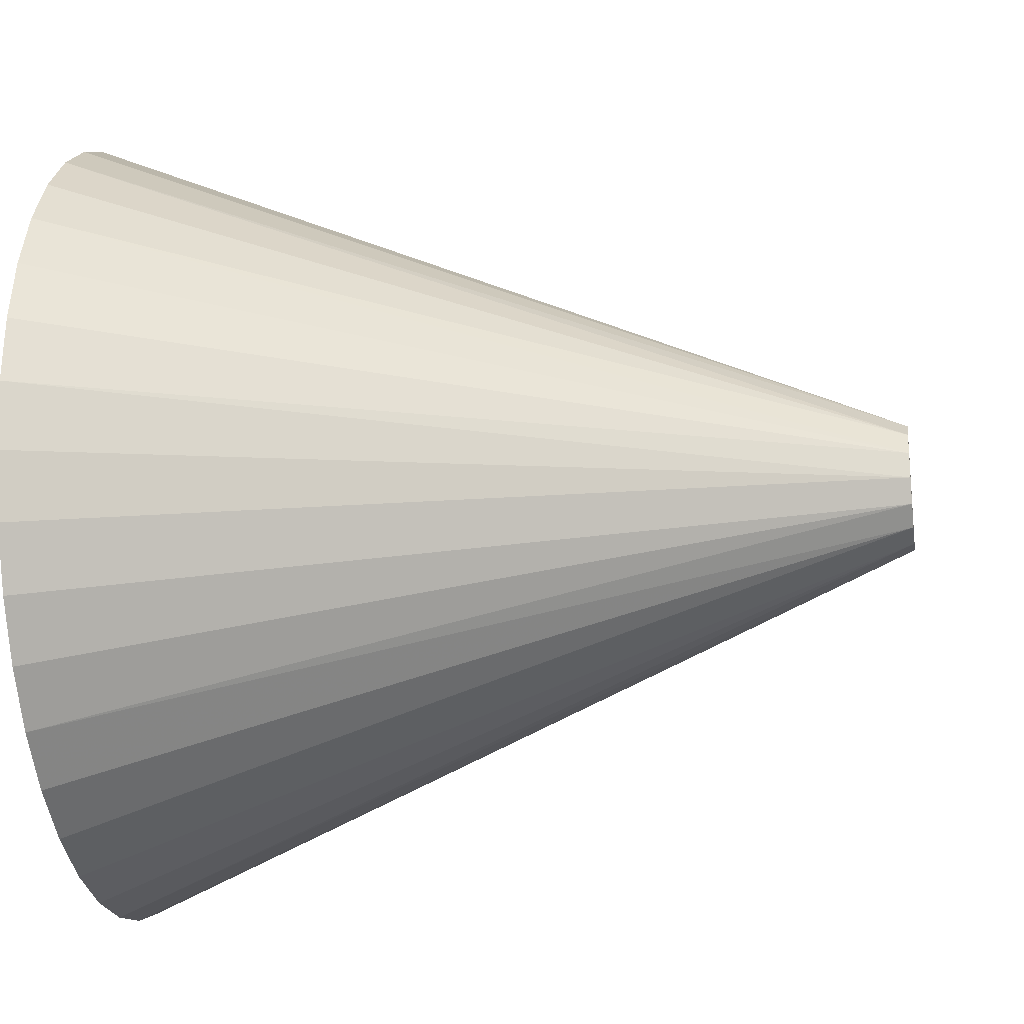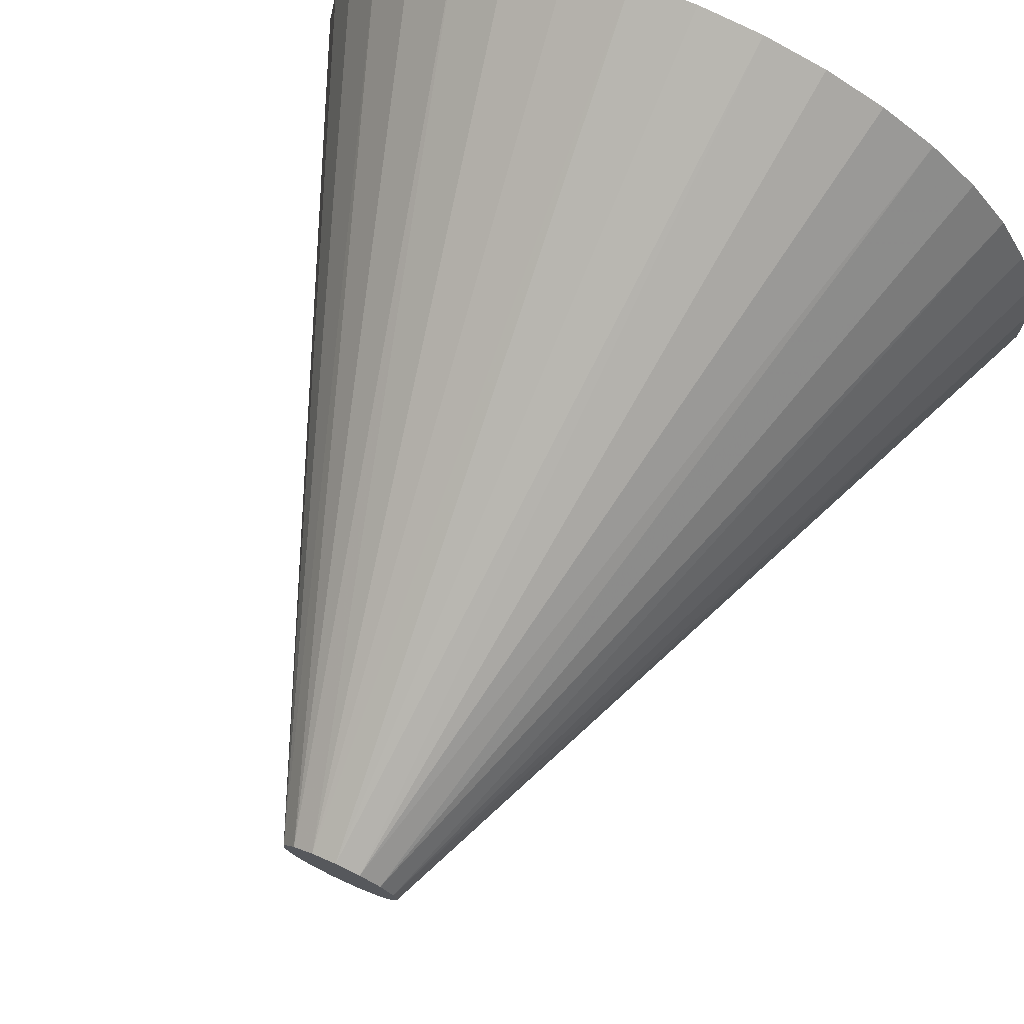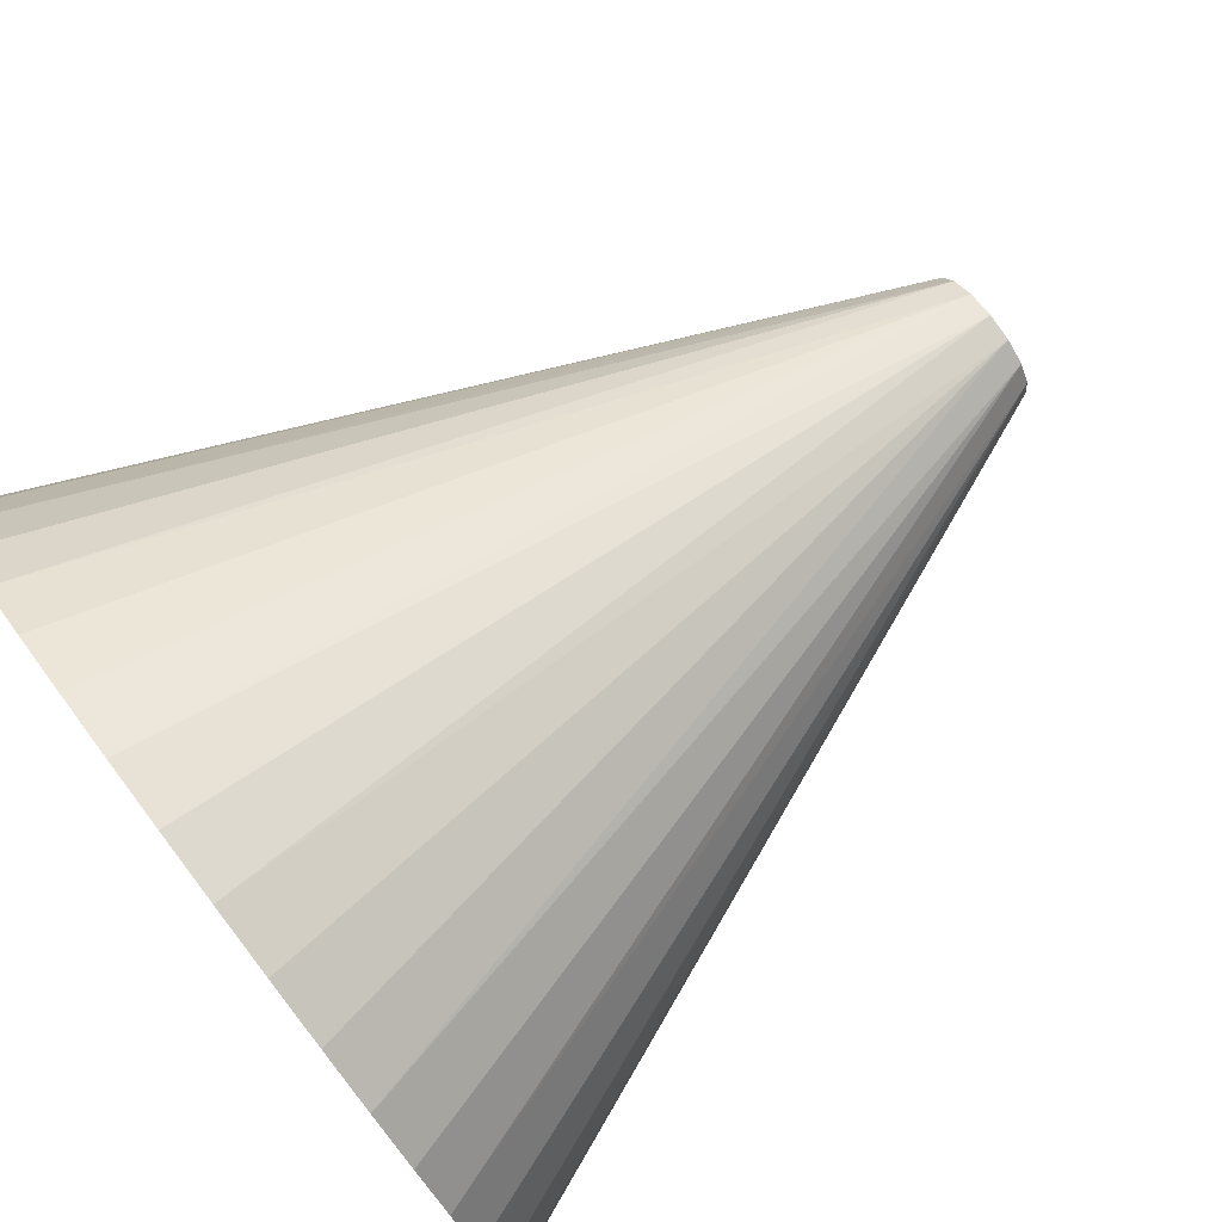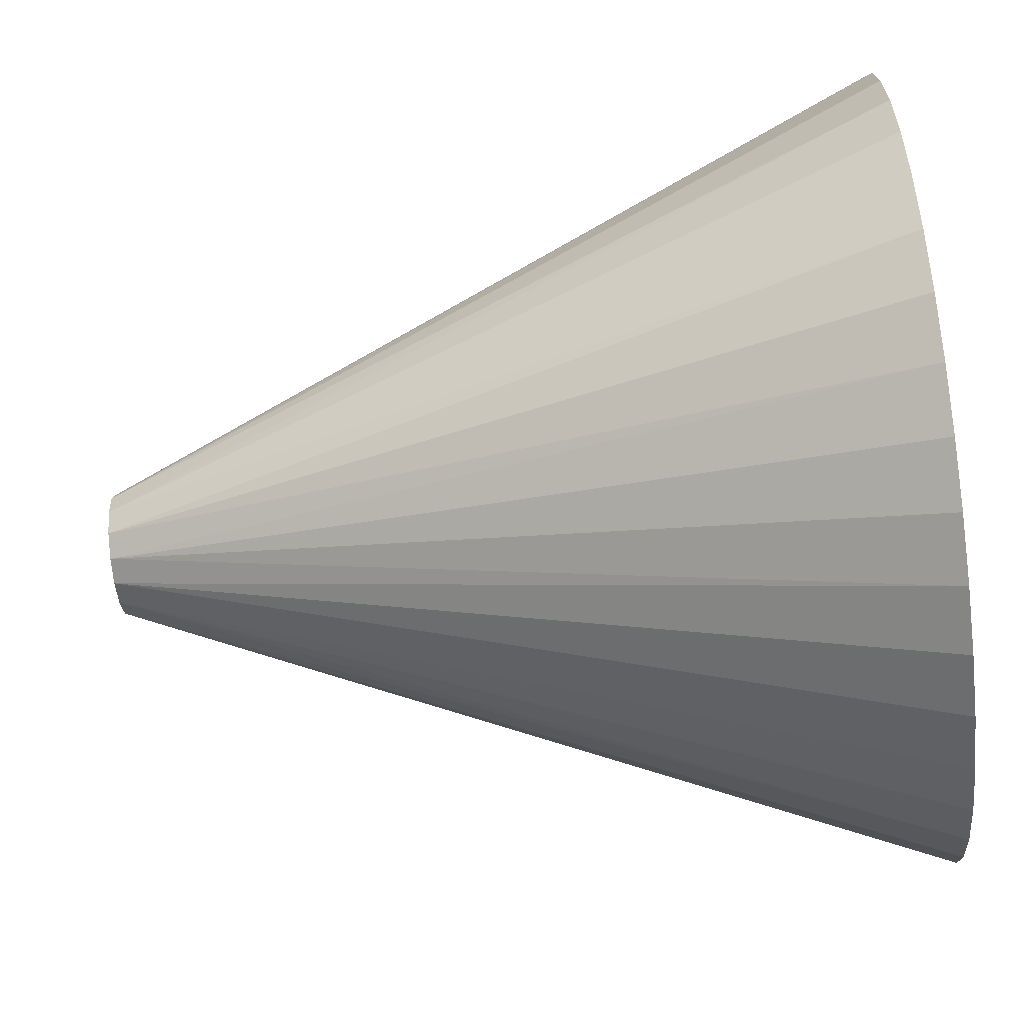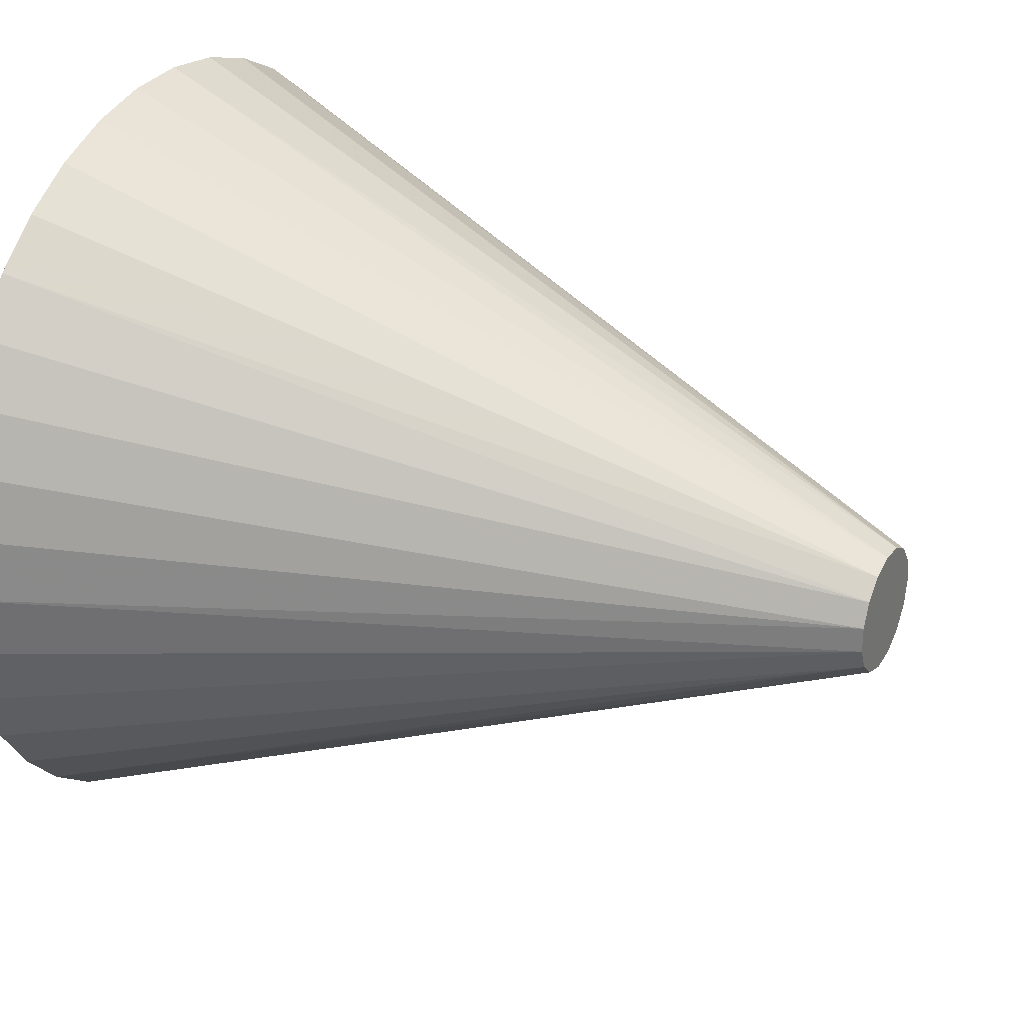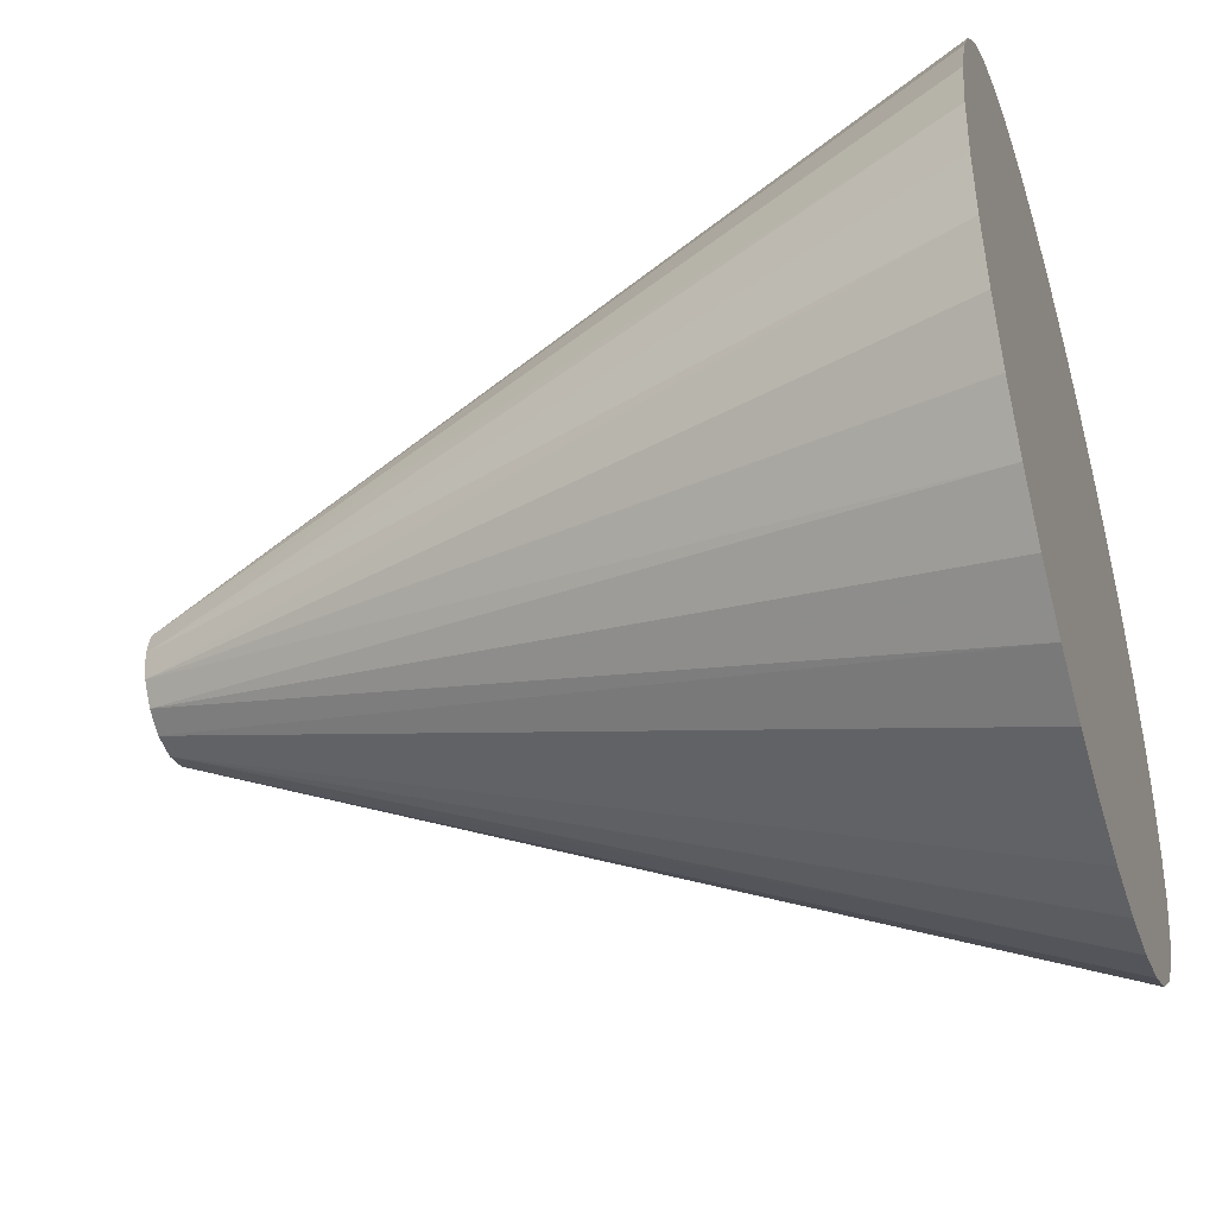
<metadata>
{"format":"obj","ext":"obj","renderer":"f3d","projection":"perspective","resolution":1024,"background":"white","views":[{"elev":-21.3,"azim":9.4,"up":"+Z"},{"elev":74.4,"azim":114.7,"up":"+Y"},{"elev":78.1,"azim":-37.1,"up":"+Y"},{"elev":-69.5,"azim":-173.3,"up":"+Z"},{"elev":30.3,"azim":27.4,"up":"+Z"},{"elev":-42.6,"azim":-162.9,"up":"+Z"}]}
</metadata>
<code>
v 4.838 0.08045 0.8254
v 4.838 0.07936 0.8122
v 4.838 0.07611 0.7994
v 4.838 0.07079 0.7873
v 4.838 0.06354 0.7762
v 4.838 0.05458 0.7664
v 4.838 0.04413 0.7583
v 4.838 0.03248 0.752
v 4.838 0.01996 0.7477
v 4.838 0.006895 0.7455
v 4.838 -0.006346 0.7455
v 4.838 -0.01941 0.7477
v 4.838 -0.03193 0.752
v 4.838 -0.04358 0.7583
v 4.838 -0.05403 0.7664
v 4.838 -0.063 0.7762
v 4.838 -0.07024 0.7873
v 4.838 -0.07556 0.7994
v 4.838 -0.07881 0.8122
v 4.838 -0.0799 0.8254
v 4.838 -0.07881 0.8386
v 4.838 -0.07556 0.8515
v 4.838 -0.07024 0.8636
v 4.838 -0.063 0.8747
v 4.838 -0.05403 0.8844
v 4.838 -0.04358 0.8925
v 4.838 -0.03193 0.8988
v 4.838 -0.01941 0.9031
v 4.838 -0.006346 0.9053
v 4.838 0.006895 0.9053
v 4.838 0.01996 0.9031
v 4.838 0.03248 0.8988
v 4.838 0.04413 0.8925
v 4.838 0.05458 0.8844
v 4.838 0.06354 0.8747
v 4.838 0.07079 0.8636
v 4.838 0.07611 0.8515
v 4.838 0.07936 0.8386
v 5 0.01276 0.8254
v 5 0.01168 0.8203
v 5 0.008628 0.8161
v 5 0.004132 0.8135
v 5 -0.00103 0.813
v 5 -0.005968 0.8146
v 5 -0.009825 0.8181
v 5 -0.01194 0.8228
v 5 -0.01194 0.828
v 5 -0.009825 0.8328
v 5 -0.005968 0.8362
v 5 -0.00103 0.8378
v 5 0.004132 0.8373
v 5 0.008628 0.8347
v 5 0.01168 0.8305
f 38 1 26
f 26 1 2
f 26 2 3
f 3 4 26
f 26 4 5
f 26 5 6
f 6 7 26
f 26 7 8
f 26 8 9
f 9 10 26
f 26 10 11
f 26 11 25
f 25 11 12
f 25 12 13
f 13 14 25
f 25 14 15
f 25 15 24
f 24 15 16
f 24 16 23
f 23 16 17
f 23 17 22
f 22 17 18
f 22 18 21
f 21 18 19
f 21 19 20
f 27 33 26
f 26 33 34
f 26 34 35
f 33 27 32
f 32 27 28
f 32 28 31
f 31 28 29
f 31 29 30
f 35 36 26
f 26 36 37
f 26 37 38
f 2 1 39
f 39 1 38
f 39 38 53
f 53 38 37
f 53 37 36
f 36 35 53
f 53 35 52
f 52 35 34
f 52 34 33
f 52 33 51
f 51 33 32
f 51 32 31
f 31 30 51
f 51 30 50
f 50 30 29
f 50 29 28
f 50 28 49
f 49 28 27
f 49 27 26
f 26 25 49
f 49 25 48
f 48 25 24
f 48 24 23
f 48 23 47
f 47 23 22
f 47 22 21
f 21 20 47
f 47 20 46
f 46 20 19
f 46 19 18
f 18 17 46
f 46 17 45
f 45 17 16
f 45 16 15
f 45 15 44
f 44 15 14
f 44 14 13
f 13 12 44
f 44 12 43
f 43 12 11
f 43 11 10
f 43 10 42
f 42 10 9
f 42 9 8
f 8 7 42
f 42 7 41
f 41 7 6
f 41 6 5
f 41 5 40
f 40 5 4
f 40 4 3
f 3 2 40
f 40 2 39
f 39 53 40
f 40 53 41
f 41 53 52
f 41 52 42
f 42 52 51
f 42 51 43
f 43 51 50
f 43 50 44
f 44 50 49
f 44 49 45
f 45 49 48
f 45 48 46
f 46 48 47

</code>
